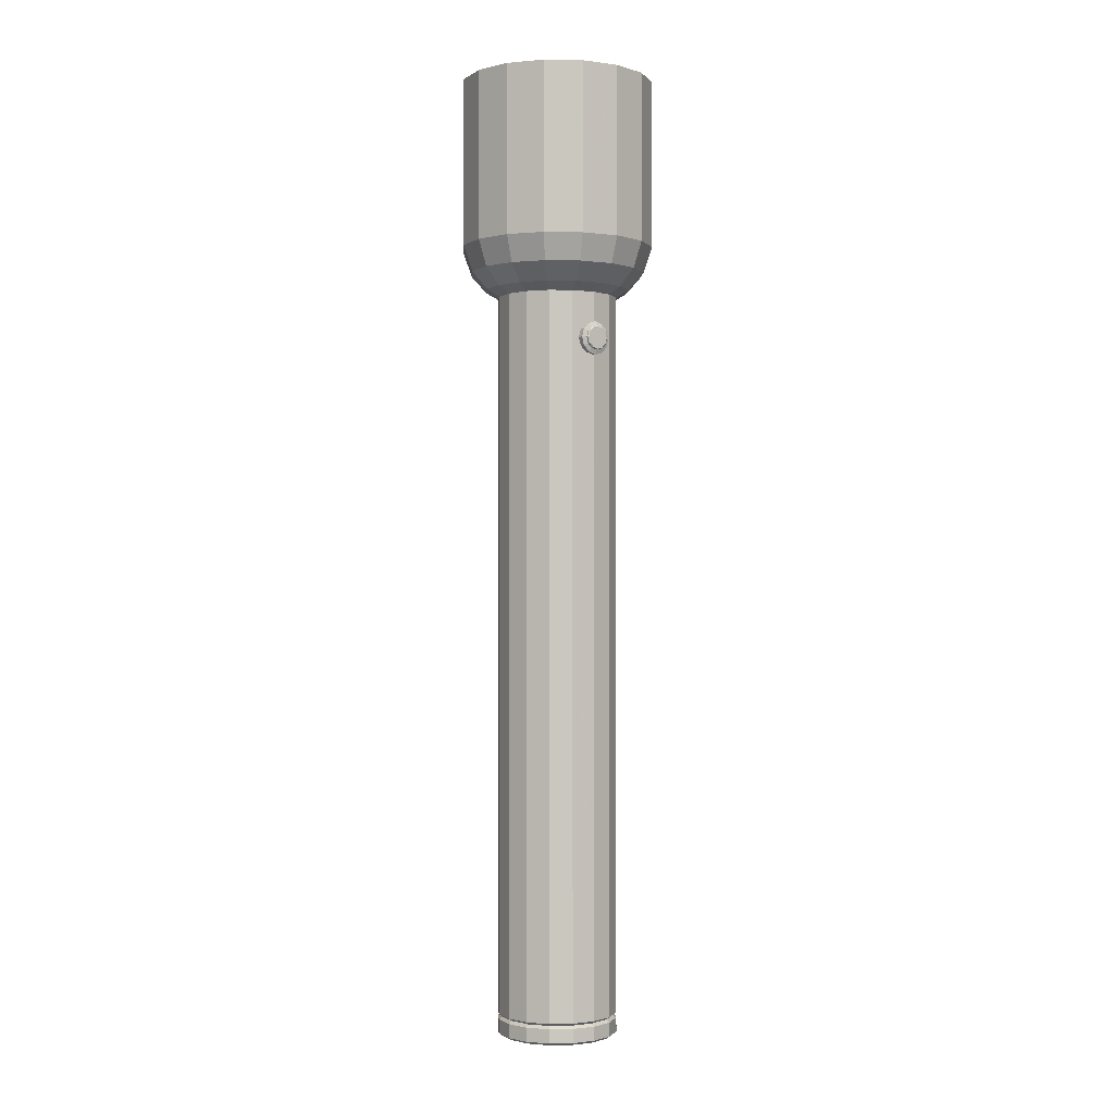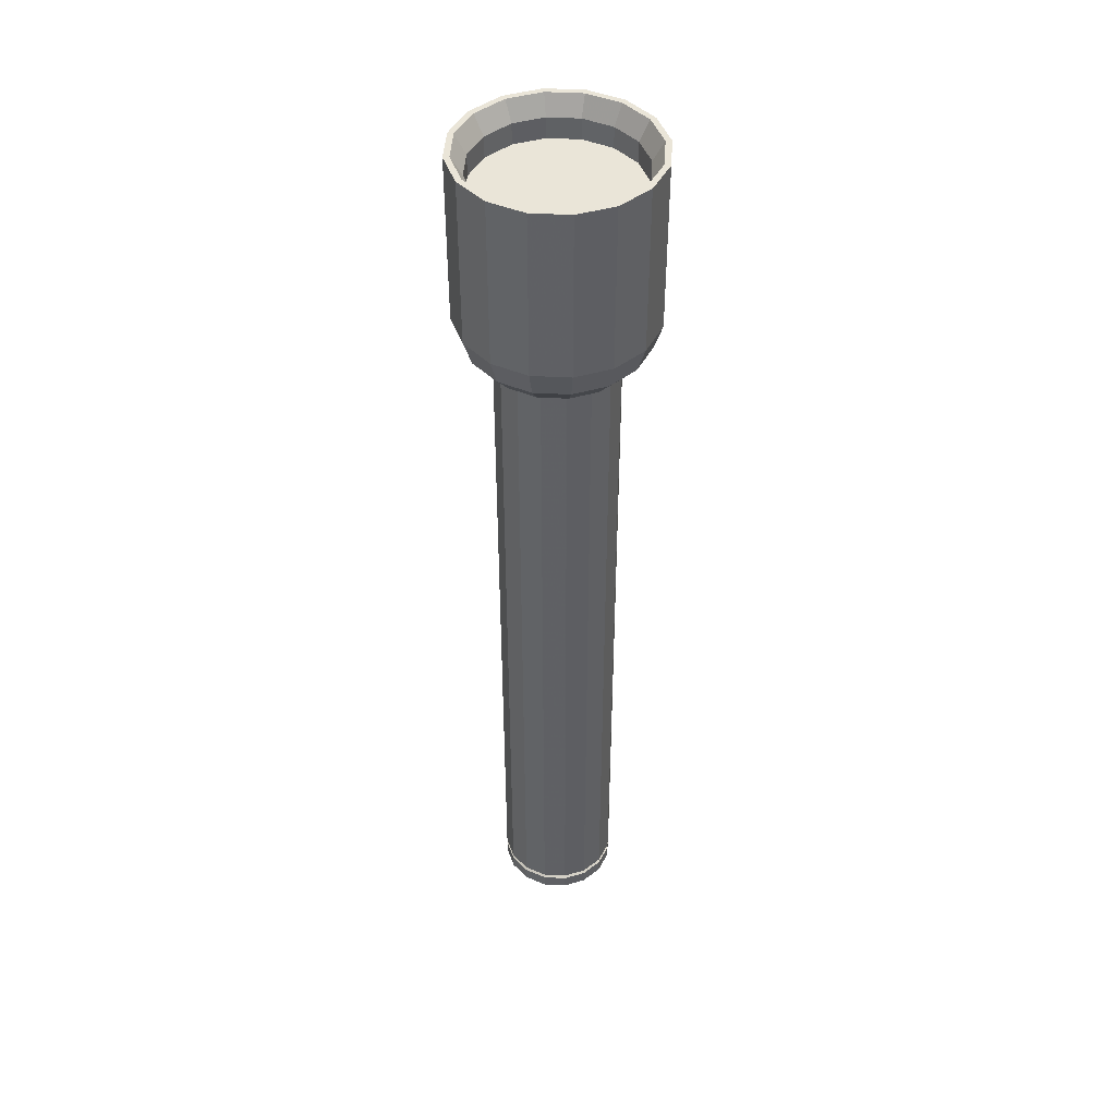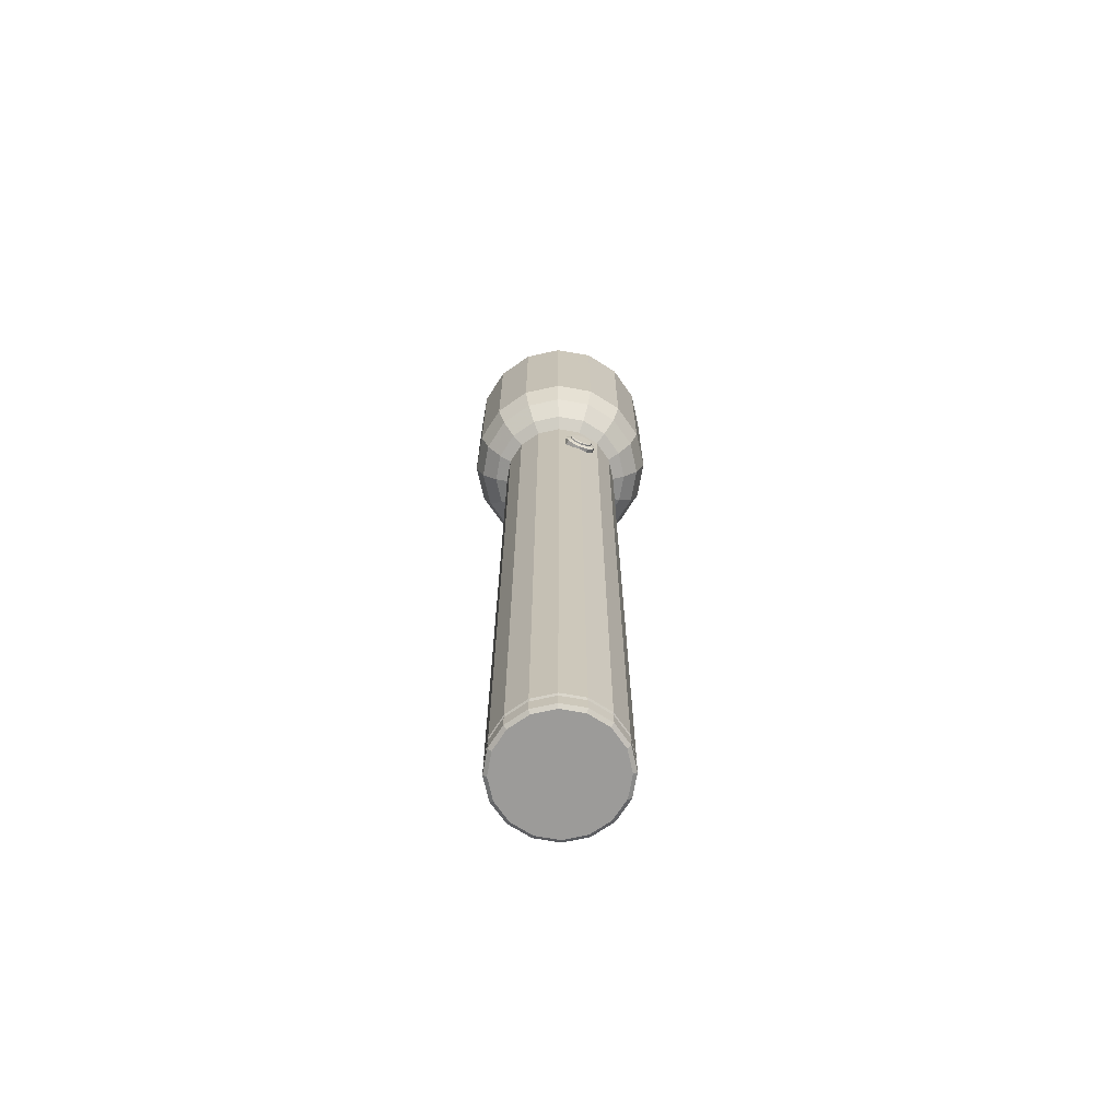
<metadata>
{"format":"obj","ext":"obj","renderer":"f3d","projection":"perspective","resolution":1024,"background":"white","views":[{"elev":-0.9,"azim":142.6,"up":"+Z"},{"elev":44.6,"azim":-52.6,"up":"+Z"},{"elev":-69.7,"azim":158.8,"up":"+Z"}]}
</metadata>
<code>
v 4.625 -7.25 -15.62
v 4.625 -7.25 39.75
v 4.273 -9.02 -15.62
v 4.273 -9.02 39.75
v 3.27 -10.52 39.75
v 3.27 -10.52 -15.62
v 1.77 -11.52 -15.62
v 1.77 -11.52 39.75
v 0 -11.88 39.75
v 0 -11.87 -15.62
v -1.77 -11.52 -15.62
v -1.77 -11.52 39.75
v -3.27 -10.52 39.75
v -3.27 -10.52 -15.62
v -4.273 -9.02 -15.62
v -4.273 -9.02 39.75
v -4.625 -7.25 39.75
v -4.625 -7.25 -15.62
v -4.273 -5.48 -15.62
v -4.273 -5.48 39.75
v -3.27 -3.98 39.75
v -3.27 -3.98 -15.62
v -1.77 -2.977 -15.62
v -1.77 -2.977 39.75
v -0 -2.625 39.75
v -0 -2.625 -15.62
v 1.77 -2.977 -15.62
v 1.77 -2.977 39.75
v 3.27 -3.98 39.75
v 3.27 -3.98 -15.62
v 4.273 -5.48 -15.62
v 4.273 -5.48 39.75
v 4.625 -7.25 39.75
v 4.625 -7.25 -15.62
v 6.882 -10.1 56.49
v 7.449 -7.25 56.49
v 5.267 -12.52 56.49
v 2.85 -14.13 56.49
v 0 -14.7 56.49
v -2.85 -14.13 56.49
v -5.267 -12.52 56.49
v -6.882 -10.1 56.49
v -7.449 -7.25 56.49
v -6.882 -4.4 56.49
v -5.267 -1.983 56.49
v -2.85 -0.3684 56.49
v 0 0.1986 56.49
v 2.85 -0.3684 56.49
v 5.267 -1.983 56.49
v 6.882 -4.4 56.49
v 6.469 -9.929 56.49
v 7.002 -7.25 56.49
v 4.951 -12.2 56.49
v 2.679 -13.72 56.49
v 0 -14.25 56.49
v -2.679 -13.72 56.49
v -4.951 -12.2 56.49
v -6.469 -9.929 56.49
v -7.002 -7.25 56.49
v -6.469 -4.571 56.49
v -4.951 -2.299 56.49
v -2.679 -0.7812 56.49
v 0 -0.2483 56.49
v 2.679 -0.7812 56.49
v 4.951 -2.299 56.49
v 6.469 -4.571 56.49
v 4.348 -7.25 -15.82
v 4.625 -7.25 -15.62
v 4.273 -9.02 -15.62
v 4.017 -8.914 -15.82
v 3.27 -10.52 -15.62
v 3.074 -10.32 -15.82
v 1.77 -11.52 -15.62
v 1.664 -11.27 -15.82
v 0 -11.87 -15.62
v 0 -11.6 -15.82
v -1.77 -11.52 -15.62
v -1.664 -11.27 -15.82
v -3.27 -10.52 -15.62
v -3.074 -10.32 -15.82
v -4.273 -9.02 -15.62
v -4.017 -8.914 -15.82
v -4.625 -7.25 -15.62
v -4.348 -7.25 -15.82
v -4.273 -5.48 -15.62
v -4.017 -5.586 -15.82
v -3.27 -3.98 -15.62
v -3.074 -4.176 -15.82
v -1.77 -2.977 -15.62
v -1.664 -3.233 -15.82
v -0 -2.625 -15.62
v 0 -2.902 -15.82
v 1.77 -2.977 -15.62
v 1.664 -3.233 -15.82
v 3.27 -3.98 -15.62
v 3.074 -4.176 -15.82
v 4.273 -5.48 -15.62
v 4.017 -5.586 -15.82
v 0.8605 -2.147 36.21
v -2.6e-05 -2.147 36.21
v 0.7452 -2.147 36.64
v 1.269 -2.975 36.21
v 1.269 -2.449 36.21
v 1.099 -2.975 36.85
v 1.099 -2.449 36.85
v 0.4302 -2.147 36.96
v 0.6346 -2.449 37.31
v 0.6346 -2.975 37.31
v -2.6e-05 -2.147 37.07
v 0 -2.975 37.48
v 0 -2.449 37.48
v -0.4302 -2.147 36.96
v -0.6346 -2.449 37.31
v -0.6346 -2.975 37.31
v -0.7452 -2.147 36.64
v -1.099 -2.975 36.85
v -1.099 -2.449 36.85
v -0.8605 -2.147 36.21
v -1.269 -2.449 36.21
v -1.269 -2.975 36.21
v -0.7452 -2.147 35.78
v -1.099 -2.975 35.58
v -1.099 -2.449 35.58
v -0.4302 -2.147 35.47
v -0.6346 -2.449 35.11
v -0.6346 -2.975 35.11
v -2.6e-05 -2.147 35.35
v 0 -2.975 34.94
v 0 -2.449 34.94
v 0.4302 -2.147 35.47
v 0.6346 -2.449 35.11
v 0.6346 -2.975 35.11
v 0.7452 -2.147 35.78
v 1.099 -2.975 35.58
v 1.099 -2.449 35.58
v 1.269 -2.449 36.21
v 1.269 -2.975 36.21
v 0.8013 -2.335 36.68
v 1.099 -2.449 36.85
v 0.9253 -2.335 36.21
v 0.4626 -2.335 37.01
v 0.6346 -2.449 37.31
v -2.2e-05 -2.335 37.14
v 0 -2.449 37.48
v -0.4626 -2.335 37.01
v -0.6346 -2.449 37.31
v -0.8013 -2.335 36.68
v -1.099 -2.449 36.85
v -0.9253 -2.335 36.21
v -1.269 -2.449 36.21
v -0.8013 -2.335 35.75
v -1.099 -2.449 35.58
v -0.4626 -2.335 35.41
v -0.6346 -2.449 35.11
v -2.2e-05 -2.335 35.29
v 0 -2.449 34.94
v 0.4626 -2.335 35.41
v 0.6346 -2.449 35.11
v 0.8013 -2.335 35.75
v 1.099 -2.449 35.58
v 0.8013 -2.203 36.68
v 0.9253 -2.203 36.21
v 0.4626 -2.203 37.01
v -2.8e-05 -2.203 37.14
v -0.4626 -2.203 37.01
v -0.8013 -2.203 36.68
v -0.9253 -2.203 36.21
v -0.8013 -2.203 35.75
v -0.4626 -2.203 35.41
v -2.8e-05 -2.203 35.29
v 0.4626 -2.203 35.41
v 0.8013 -2.203 35.75
v 4.625 -7.25 39.75
v 5.17 -9.392 40.31
v 4.273 -9.02 39.75
v 5.596 -7.25 40.31
v 3.957 -11.21 40.31
v 3.27 -10.52 39.75
v 2.142 -12.42 40.31
v 1.77 -11.52 39.75
v -0 -12.85 40.31
v 0 -11.88 39.75
v -2.142 -12.42 40.31
v -1.77 -11.52 39.75
v -3.957 -11.21 40.31
v -3.27 -10.52 39.75
v -5.17 -9.392 40.31
v -4.273 -9.02 39.75
v -5.596 -7.25 40.31
v -4.625 -7.25 39.75
v -5.17 -5.108 40.31
v -4.273 -5.48 39.75
v -3.957 -3.293 40.31
v -3.27 -3.98 39.75
v -2.142 -2.08 40.31
v -1.77 -2.977 39.75
v -0 -1.654 40.31
v -0 -2.625 39.75
v 2.142 -2.08 40.31
v 1.77 -2.977 39.75
v 3.957 -3.293 40.31
v 3.27 -3.98 39.75
v 5.17 -5.108 40.31
v 4.273 -5.48 39.75
v 6.256 -9.841 41.64
v 6.771 -7.25 41.64
v 4.788 -12.04 41.64
v 2.591 -13.51 41.64
v -0 -14.02 41.64
v -2.591 -13.51 41.64
v -4.788 -12.04 41.64
v -6.256 -9.841 41.64
v -6.771 -7.25 41.64
v -6.256 -4.659 41.64
v -4.788 -2.462 41.64
v -2.591 -0.994 41.64
v -0 -0.4785 41.64
v 2.591 -0.994 41.64
v 4.788 -2.462 41.64
v 6.256 -4.659 41.64
v 6.882 -10.1 43.64
v 7.449 -7.25 43.64
v 5.267 -12.52 43.64
v 2.85 -14.13 43.64
v 0 -14.7 43.64
v -2.85 -14.13 43.64
v -5.267 -12.52 43.64
v -6.882 -10.1 43.64
v -7.449 -7.25 43.64
v -6.882 -4.4 43.64
v -5.267 -1.983 43.64
v -2.85 -0.3684 43.64
v 0 0.1986 43.64
v 2.85 -0.3684 43.64
v 5.267 -1.983 43.64
v 6.882 -4.4 43.64
v 6.882 -10.1 56.49
v 7.449 -7.25 56.49
v 5.267 -12.52 56.49
v 2.85 -14.13 56.49
v 0 -14.7 56.49
v -2.85 -14.13 56.49
v -5.267 -12.52 56.49
v -6.882 -10.1 56.49
v -7.449 -7.25 56.49
v -6.882 -4.4 56.49
v -5.267 -1.983 56.49
v -2.85 -0.3684 56.49
v 0 0.1986 56.49
v 2.85 -0.3684 56.49
v 5.267 -1.983 56.49
v 6.882 -4.4 56.49
v 4.348 -7.25 -17.29
v 4.017 -8.914 -17.29
v 0 -7.25 -17.29
v 3.074 -10.32 -17.29
v 1.664 -11.27 -17.29
v 0 -11.6 -17.29
v -1.664 -11.27 -17.29
v -3.074 -10.32 -17.29
v -4.017 -8.914 -17.29
v -4.348 -7.25 -17.29
v -4.017 -5.586 -17.29
v -3.074 -4.176 -17.29
v -1.664 -3.233 -17.29
v 0 -2.902 -17.29
v 1.664 -3.233 -17.29
v 3.074 -4.176 -17.29
v 4.017 -5.586 -17.29
v 4.348 -7.25 -15.82
v 4.017 -8.914 -15.82
v 3.074 -10.32 -15.82
v 1.664 -11.27 -15.82
v 0 -11.6 -15.82
v -1.664 -11.27 -15.82
v -3.074 -10.32 -15.82
v -4.017 -8.914 -15.82
v -4.348 -7.25 -15.82
v -4.017 -5.586 -15.82
v -3.074 -4.176 -15.82
v -1.664 -3.233 -15.82
v 0 -2.902 -15.82
v 1.664 -3.233 -15.82
v 3.074 -4.176 -15.82
v 4.017 -5.586 -15.82
v 4.625 -7.25 -16.03
v 4.273 -9.02 -16.03
v 3.27 -10.52 -16.03
v 1.77 -11.52 -16.03
v 0 -11.88 -16.03
v -1.77 -11.52 -16.03
v -3.27 -10.52 -16.03
v -4.273 -9.02 -16.03
v -4.625 -7.25 -16.03
v -4.273 -5.48 -16.03
v -3.27 -3.98 -16.03
v -1.77 -2.977 -16.03
v 0 -2.625 -16.03
v 1.77 -2.977 -16.03
v 3.27 -3.98 -16.03
v 4.273 -5.48 -16.03
v 4.625 -7.25 -17.09
v 4.273 -9.02 -17.09
v 3.27 -10.52 -17.09
v 1.77 -11.52 -17.09
v 0 -11.88 -17.09
v -1.77 -11.52 -17.09
v -3.27 -10.52 -17.09
v -4.273 -9.02 -17.09
v -4.625 -7.25 -17.09
v -4.273 -5.48 -17.09
v -3.27 -3.98 -17.09
v -1.77 -2.977 -17.09
v 0 -2.625 -17.09
v 1.77 -2.977 -17.09
v 3.27 -3.98 -17.09
v 4.273 -5.48 -17.09
v 6.173 -7.25 53.43
v 0 -7.25 53.43
v 5.703 -9.612 53.43
v 4.365 -11.62 53.43
v 2.362 -12.95 53.43
v 0 -13.42 53.43
v -2.362 -12.95 53.43
v -4.365 -11.62 53.43
v -5.703 -9.612 53.43
v -6.173 -7.25 53.43
v -5.703 -4.888 53.43
v -4.365 -2.885 53.43
v -2.362 -1.547 53.43
v 0 -1.077 53.43
v 2.362 -1.547 53.43
v 4.365 -2.885 53.43
v 5.703 -4.888 53.43
v 6.469 -9.929 56.49
v 7.002 -7.25 56.49
v 4.951 -12.2 56.49
v 2.679 -13.72 56.49
v 0 -14.25 56.49
v -2.679 -13.72 56.49
v -4.951 -12.2 56.49
v -6.469 -9.929 56.49
v -7.002 -7.25 56.49
v -6.469 -4.571 56.49
v -4.951 -2.299 56.49
v -2.679 -0.7812 56.49
v 0 -0.2483 56.49
v 2.679 -0.7812 56.49
v 4.951 -2.299 56.49
v 6.469 -4.571 56.49
v 5.716 -9.618 55.04
v 6.187 -7.25 55.04
v 4.375 -11.62 55.04
v 2.368 -12.97 55.04
v 0 -13.44 55.04
v -2.368 -12.97 55.04
v -4.375 -11.62 55.04
v -5.716 -9.618 55.04
v -6.187 -7.25 55.04
v -5.716 -4.882 55.04
v -4.375 -2.875 55.04
v -2.368 -1.534 55.04
v 0 -1.063 55.04
v 2.368 -1.534 55.04
v 4.375 -2.875 55.04
v 5.716 -4.882 55.04
g model
f 1 2 3
f 2 4 3
f 3 4 5
f 3 5 6
f 6 5 7
f 5 8 7
f 7 8 9
f 7 9 10
f 10 9 11
f 9 12 11
f 11 12 13
f 11 13 14
f 14 13 15
f 13 16 15
f 15 16 17
f 15 17 18
f 18 17 19
f 17 20 19
f 19 20 21
f 19 21 22
f 22 21 23
f 21 24 23
f 23 24 25
f 23 25 26
f 26 25 27
f 25 28 27
f 27 28 29
f 27 29 30
f 30 29 31
f 29 32 31
f 31 32 33
f 31 33 34
f 51 35 36
f 51 36 52
f 53 37 35
f 53 35 51
f 54 38 37
f 54 37 53
f 55 39 38
f 55 38 54
f 56 40 39
f 56 39 55
f 57 41 40
f 57 40 56
f 58 42 41
f 58 41 57
f 59 43 42
f 59 42 58
f 60 44 43
f 60 43 59
f 61 45 44
f 61 44 60
f 62 46 45
f 62 45 61
f 63 47 46
f 63 46 62
f 64 48 47
f 64 47 63
f 65 49 48
f 65 48 64
f 66 50 49
f 66 49 65
f 52 36 50
f 52 50 66
f 67 68 69
f 67 69 70
f 70 69 71
f 70 71 72
f 72 71 73
f 72 73 74
f 74 73 75
f 74 75 76
f 76 75 77
f 76 77 78
f 78 77 79
f 78 79 80
f 80 79 81
f 80 81 82
f 82 81 83
f 82 83 84
f 84 83 85
f 84 85 86
f 86 85 87
f 86 87 88
f 88 87 89
f 88 89 90
f 90 89 91
f 90 91 92
f 92 91 93
f 92 93 94
f 94 93 95
f 94 95 96
f 96 95 97
f 96 97 98
f 98 97 68
f 98 68 67
f 99 100 101
f 102 103 104
f 103 105 104
f 101 100 106
f 104 105 107
f 104 107 108
f 106 100 109
f 108 107 110
f 107 111 110
f 109 100 112
f 110 111 113
f 110 113 114
f 112 100 115
f 114 113 116
f 113 117 116
f 115 100 118
f 116 117 119
f 116 119 120
f 118 100 121
f 120 119 122
f 119 123 122
f 121 100 124
f 122 123 125
f 122 125 126
f 124 100 127
f 126 125 128
f 125 129 128
f 127 100 130
f 128 129 131
f 128 131 132
f 130 100 133
f 132 131 134
f 131 135 134
f 133 100 99
f 134 135 136
f 134 136 137
f 138 139 103
f 138 103 140
f 141 142 139
f 141 139 138
f 143 144 142
f 143 142 141
f 145 146 144
f 145 144 143
f 147 148 146
f 147 146 145
f 149 150 148
f 149 148 147
f 151 152 150
f 151 150 149
f 153 154 152
f 153 152 151
f 155 156 154
f 155 154 153
f 157 158 156
f 157 156 155
f 159 160 158
f 159 158 157
f 140 103 160
f 140 160 159
f 161 138 140
f 161 140 162
f 163 141 138
f 163 138 161
f 164 143 141
f 164 141 163
f 165 145 143
f 165 143 164
f 166 147 145
f 166 145 165
f 167 149 147
f 167 147 166
f 168 151 149
f 168 149 167
f 169 153 151
f 169 151 168
f 170 155 153
f 170 153 169
f 171 157 155
f 171 155 170
f 172 159 157
f 172 157 171
f 162 140 159
f 162 159 172
f 101 161 162
f 101 162 99
f 106 163 161
f 106 161 101
f 109 164 163
f 109 163 106
f 112 165 164
f 112 164 109
f 115 166 165
f 115 165 112
f 118 167 166
f 118 166 115
f 121 168 167
f 121 167 118
f 124 169 168
f 124 168 121
f 127 170 169
f 127 169 124
f 130 171 170
f 130 170 127
f 133 172 171
f 133 171 130
f 99 162 172
f 99 172 133
f 174 175 173
f 174 173 176
f 177 178 175
f 177 175 174
f 179 180 178
f 179 178 177
f 181 182 180
f 181 180 179
f 183 184 182
f 183 182 181
f 185 186 184
f 185 184 183
f 187 188 186
f 187 186 185
f 189 190 188
f 189 188 187
f 191 192 190
f 191 190 189
f 193 194 192
f 193 192 191
f 195 196 194
f 195 194 193
f 197 198 196
f 197 196 195
f 199 200 198
f 199 198 197
f 201 202 200
f 201 200 199
f 203 204 202
f 203 202 201
f 176 173 204
f 176 204 203
f 205 174 176
f 205 176 206
f 207 177 174
f 207 174 205
f 208 179 177
f 208 177 207
f 209 181 179
f 209 179 208
f 210 183 181
f 210 181 209
f 211 185 183
f 211 183 210
f 212 187 185
f 212 185 211
f 213 189 187
f 213 187 212
f 214 191 189
f 214 189 213
f 215 193 191
f 215 191 214
f 216 195 193
f 216 193 215
f 217 197 195
f 217 195 216
f 218 199 197
f 218 197 217
f 219 201 199
f 219 199 218
f 220 203 201
f 220 201 219
f 206 176 203
f 206 203 220
f 221 205 206
f 221 206 222
f 223 207 205
f 223 205 221
f 224 208 207
f 224 207 223
f 225 209 208
f 225 208 224
f 226 210 209
f 226 209 225
f 227 211 210
f 227 210 226
f 228 212 211
f 228 211 227
f 229 213 212
f 229 212 228
f 230 214 213
f 230 213 229
f 231 215 214
f 231 214 230
f 232 216 215
f 232 215 231
f 233 217 216
f 233 216 232
f 234 218 217
f 234 217 233
f 235 219 218
f 235 218 234
f 236 220 219
f 236 219 235
f 222 206 220
f 222 220 236
f 237 221 222
f 237 222 238
f 239 223 221
f 239 221 237
f 240 224 223
f 240 223 239
f 241 225 224
f 241 224 240
f 242 226 225
f 242 225 241
f 243 227 226
f 243 226 242
f 244 228 227
f 244 227 243
f 245 229 228
f 245 228 244
f 246 230 229
f 246 229 245
f 247 231 230
f 247 230 246
f 248 232 231
f 248 231 247
f 249 233 232
f 249 232 248
f 250 234 233
f 250 233 249
f 251 235 234
f 251 234 250
f 252 236 235
f 252 235 251
f 238 222 236
f 238 236 252
f 253 254 255
f 254 256 255
f 256 257 255
f 257 258 255
f 258 259 255
f 259 260 255
f 260 261 255
f 261 262 255
f 262 263 255
f 263 264 255
f 264 265 255
f 265 266 255
f 266 267 255
f 267 268 255
f 268 269 255
f 269 253 255
f 286 270 271
f 286 271 287
f 287 271 272
f 287 272 288
f 288 272 273
f 288 273 289
f 289 273 274
f 289 274 290
f 290 274 275
f 290 275 291
f 291 275 276
f 291 276 292
f 292 276 277
f 292 277 293
f 293 277 278
f 293 278 294
f 294 278 279
f 294 279 295
f 295 279 280
f 295 280 296
f 296 280 281
f 296 281 297
f 297 281 282
f 297 282 298
f 298 282 283
f 298 283 299
f 299 283 284
f 299 284 300
f 300 284 285
f 300 285 301
f 301 285 270
f 301 270 286
f 302 286 287
f 302 287 303
f 303 287 288
f 303 288 304
f 304 288 289
f 304 289 305
f 305 289 290
f 305 290 306
f 306 290 291
f 306 291 307
f 307 291 292
f 307 292 308
f 308 292 293
f 308 293 309
f 309 293 294
f 309 294 310
f 310 294 295
f 310 295 311
f 311 295 296
f 311 296 312
f 312 296 297
f 312 297 313
f 313 297 298
f 313 298 314
f 314 298 299
f 314 299 315
f 315 299 300
f 315 300 316
f 316 300 301
f 316 301 317
f 317 301 286
f 317 286 302
f 253 302 303
f 253 303 254
f 254 303 304
f 254 304 256
f 256 304 305
f 256 305 257
f 257 305 306
f 257 306 258
f 258 306 307
f 258 307 259
f 259 307 308
f 259 308 260
f 260 308 309
f 260 309 261
f 261 309 310
f 261 310 262
f 262 310 311
f 262 311 263
f 263 311 312
f 263 312 264
f 264 312 313
f 264 313 265
f 265 313 314
f 265 314 266
f 266 314 315
f 266 315 267
f 267 315 316
f 267 316 268
f 268 316 317
f 268 317 269
f 269 317 302
f 269 302 253
f 318 319 320
f 320 319 321
f 321 319 322
f 322 319 323
f 323 319 324
f 324 319 325
f 325 319 326
f 326 319 327
f 327 319 328
f 328 319 329
f 329 319 330
f 330 319 331
f 331 319 332
f 332 319 333
f 333 319 334
f 334 319 318
f 351 335 336
f 351 336 352
f 353 337 335
f 353 335 351
f 354 338 337
f 354 337 353
f 355 339 338
f 355 338 354
f 356 340 339
f 356 339 355
f 357 341 340
f 357 340 356
f 358 342 341
f 358 341 357
f 359 343 342
f 359 342 358
f 360 344 343
f 360 343 359
f 361 345 344
f 361 344 360
f 362 346 345
f 362 345 361
f 363 347 346
f 363 346 362
f 364 348 347
f 364 347 363
f 365 349 348
f 365 348 364
f 366 350 349
f 366 349 365
f 352 336 350
f 352 350 366
f 320 351 352
f 320 352 318
f 321 353 351
f 321 351 320
f 322 354 353
f 322 353 321
f 323 355 354
f 323 354 322
f 324 356 355
f 324 355 323
f 325 357 356
f 325 356 324
f 326 358 357
f 326 357 325
f 327 359 358
f 327 358 326
f 328 360 359
f 328 359 327
f 329 361 360
f 329 360 328
f 330 362 361
f 330 361 329
f 331 363 362
f 331 362 330
f 332 364 363
f 332 363 331
f 333 365 364
f 333 364 332
f 334 366 365
f 334 365 333
f 318 352 366
f 318 366 334

</code>
